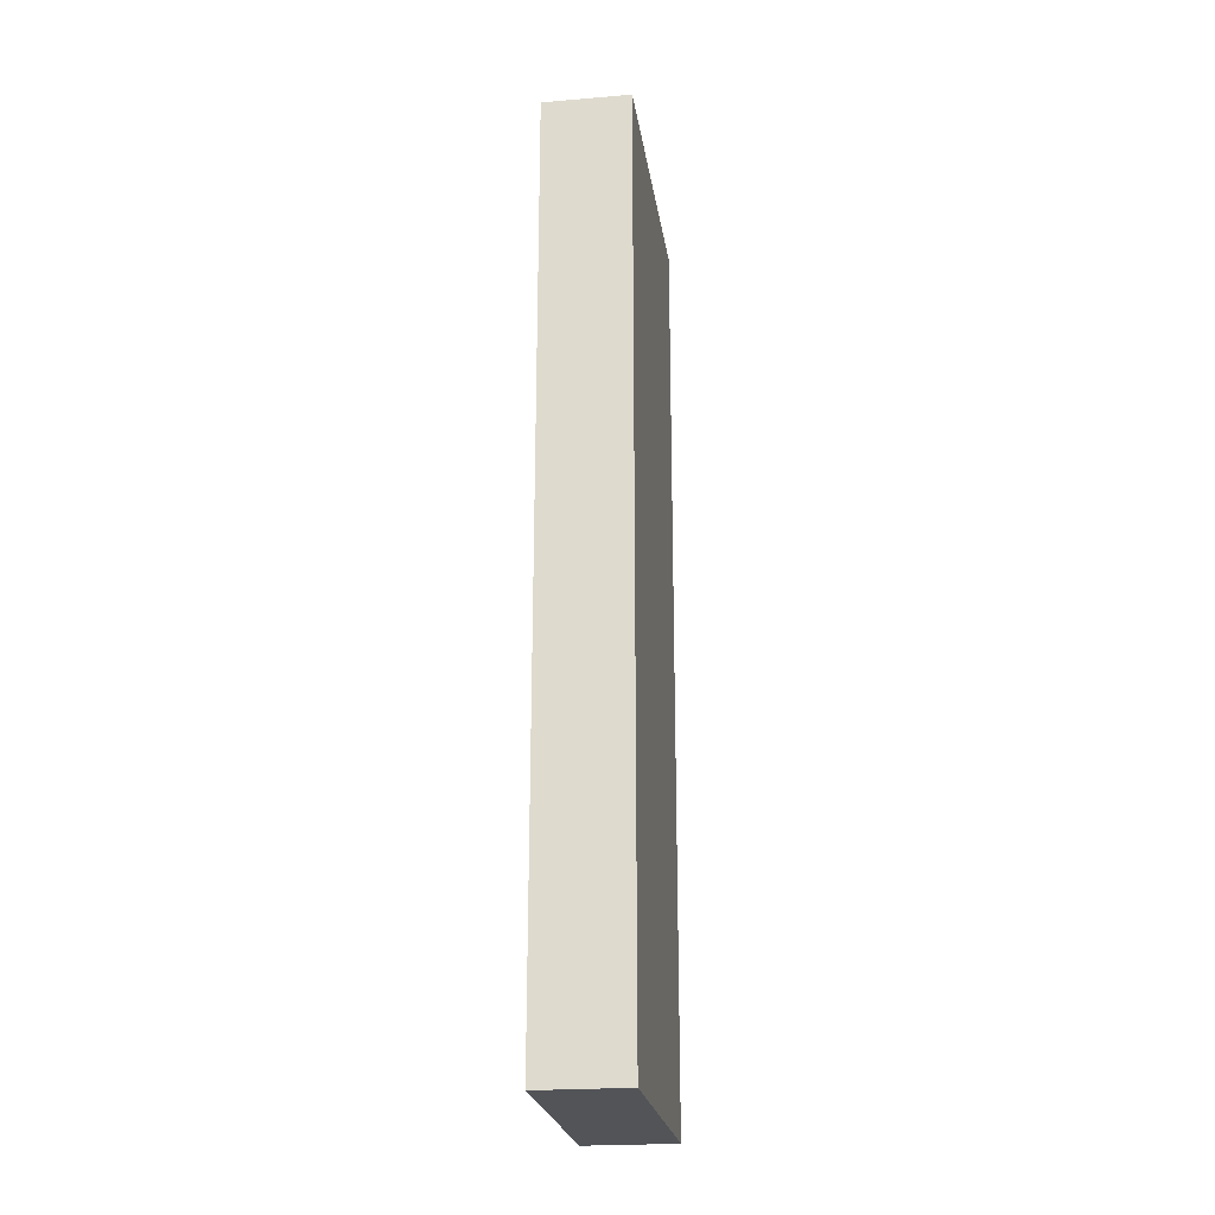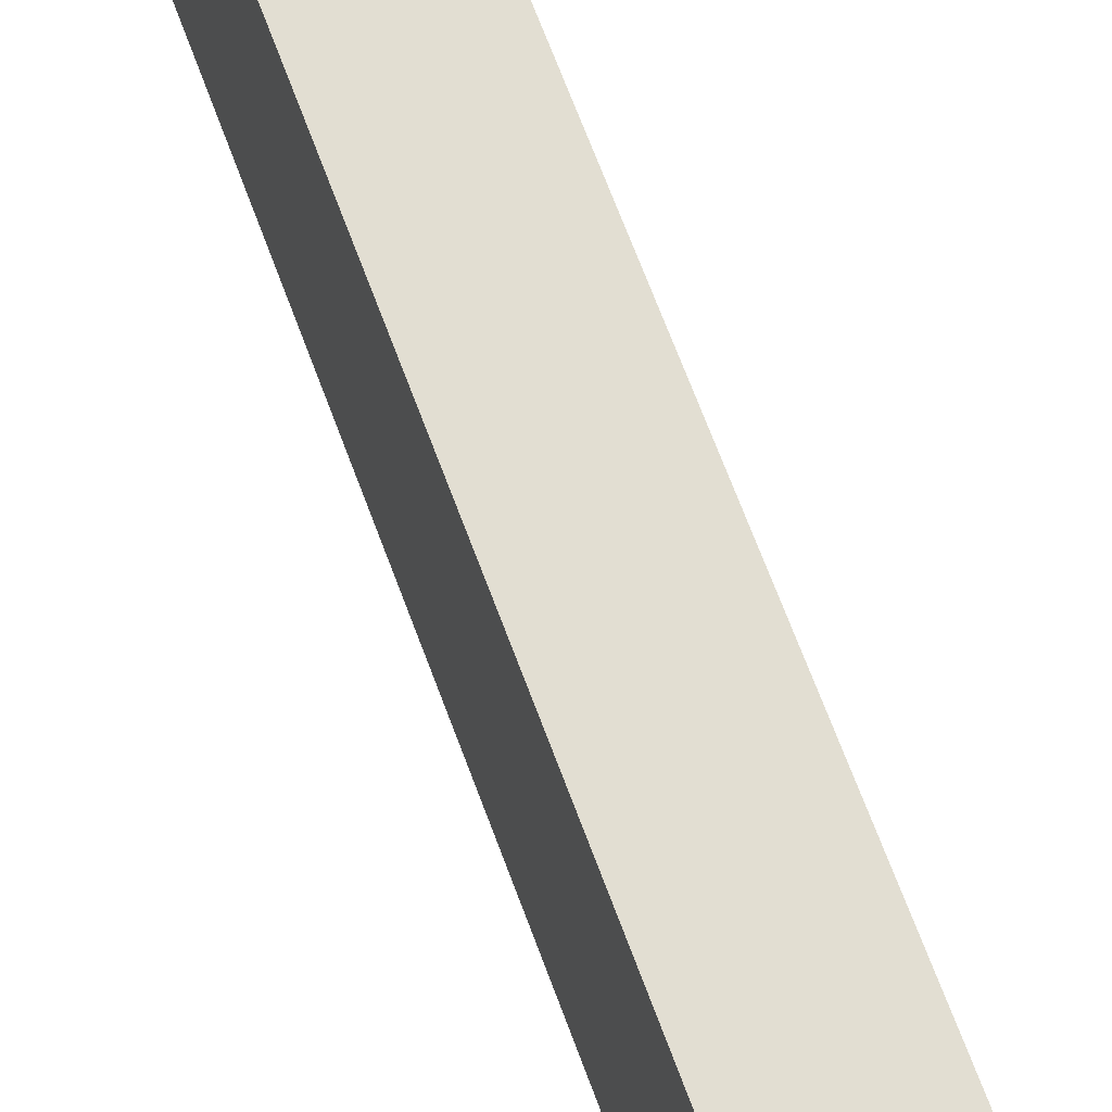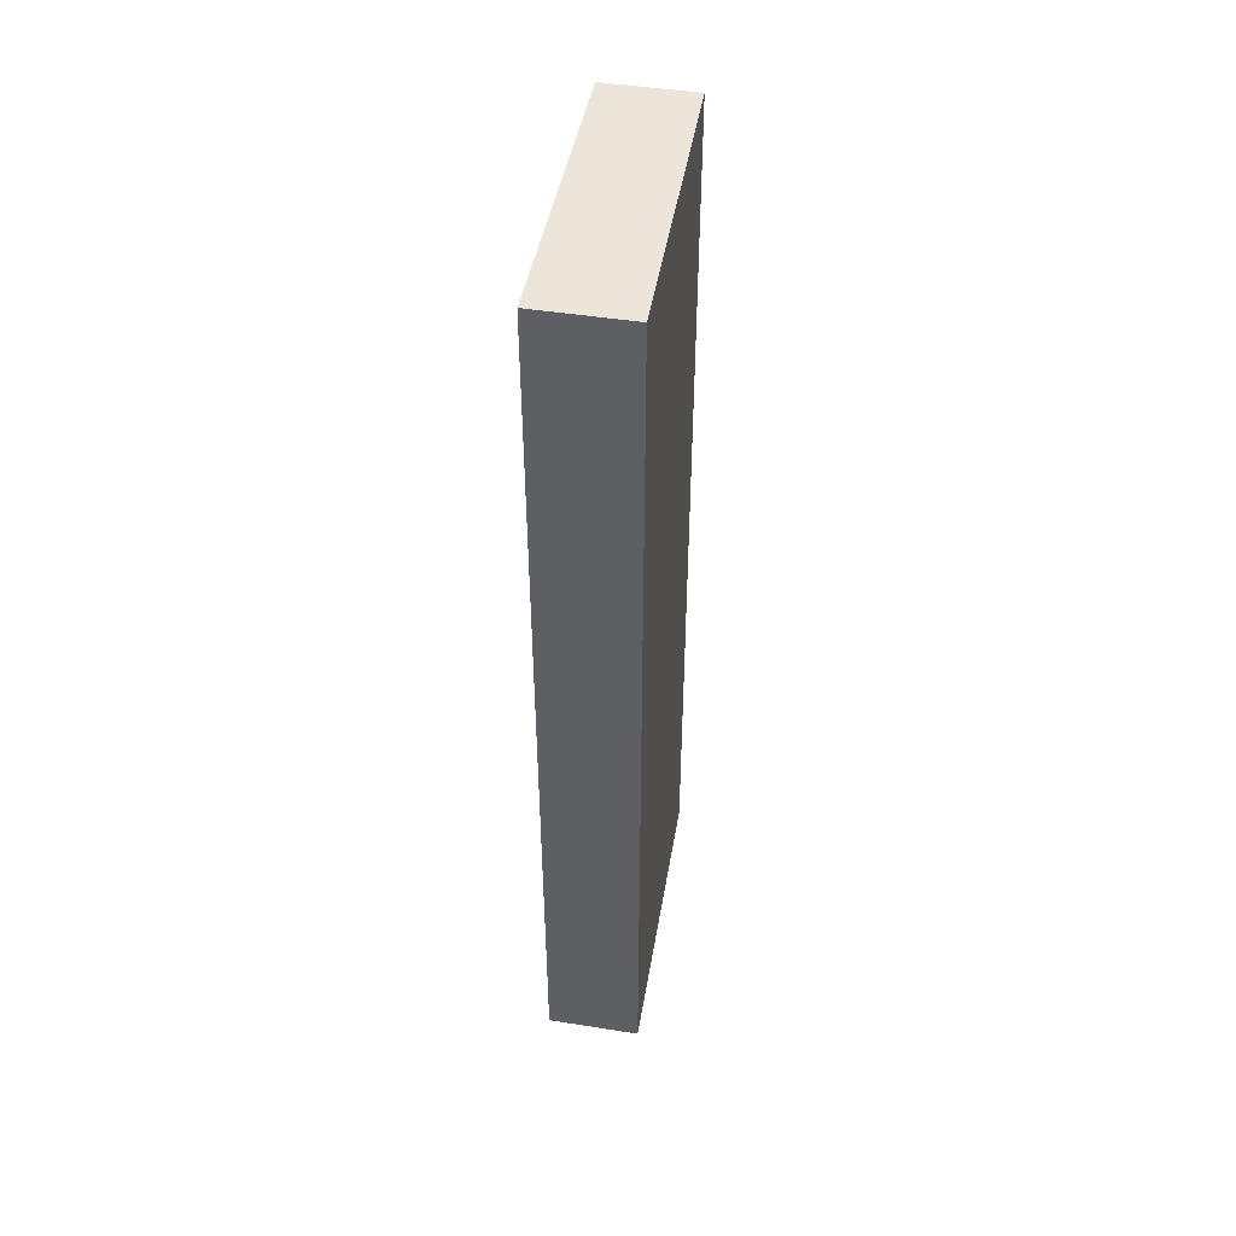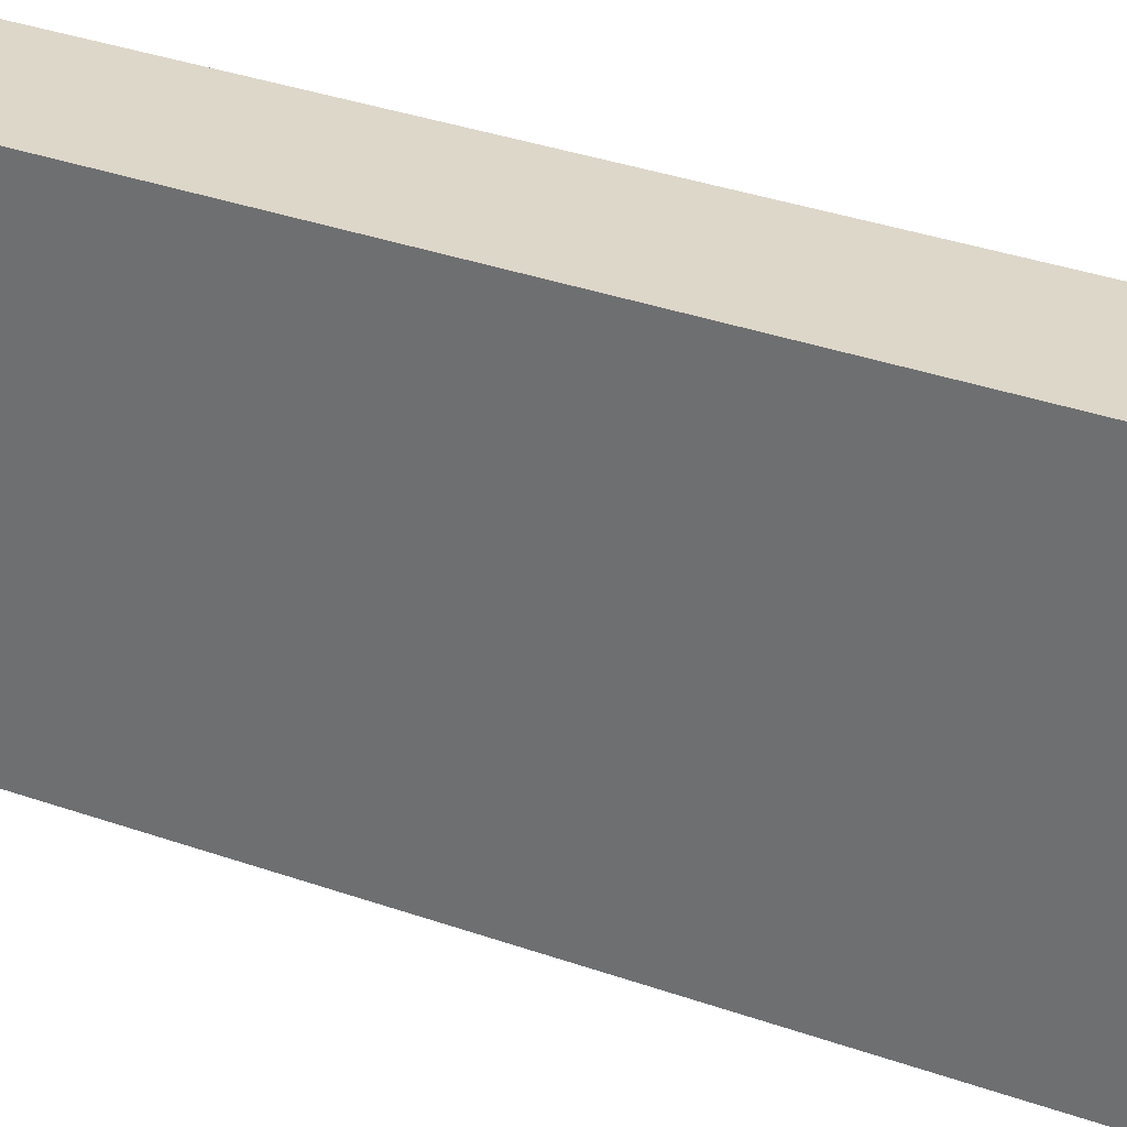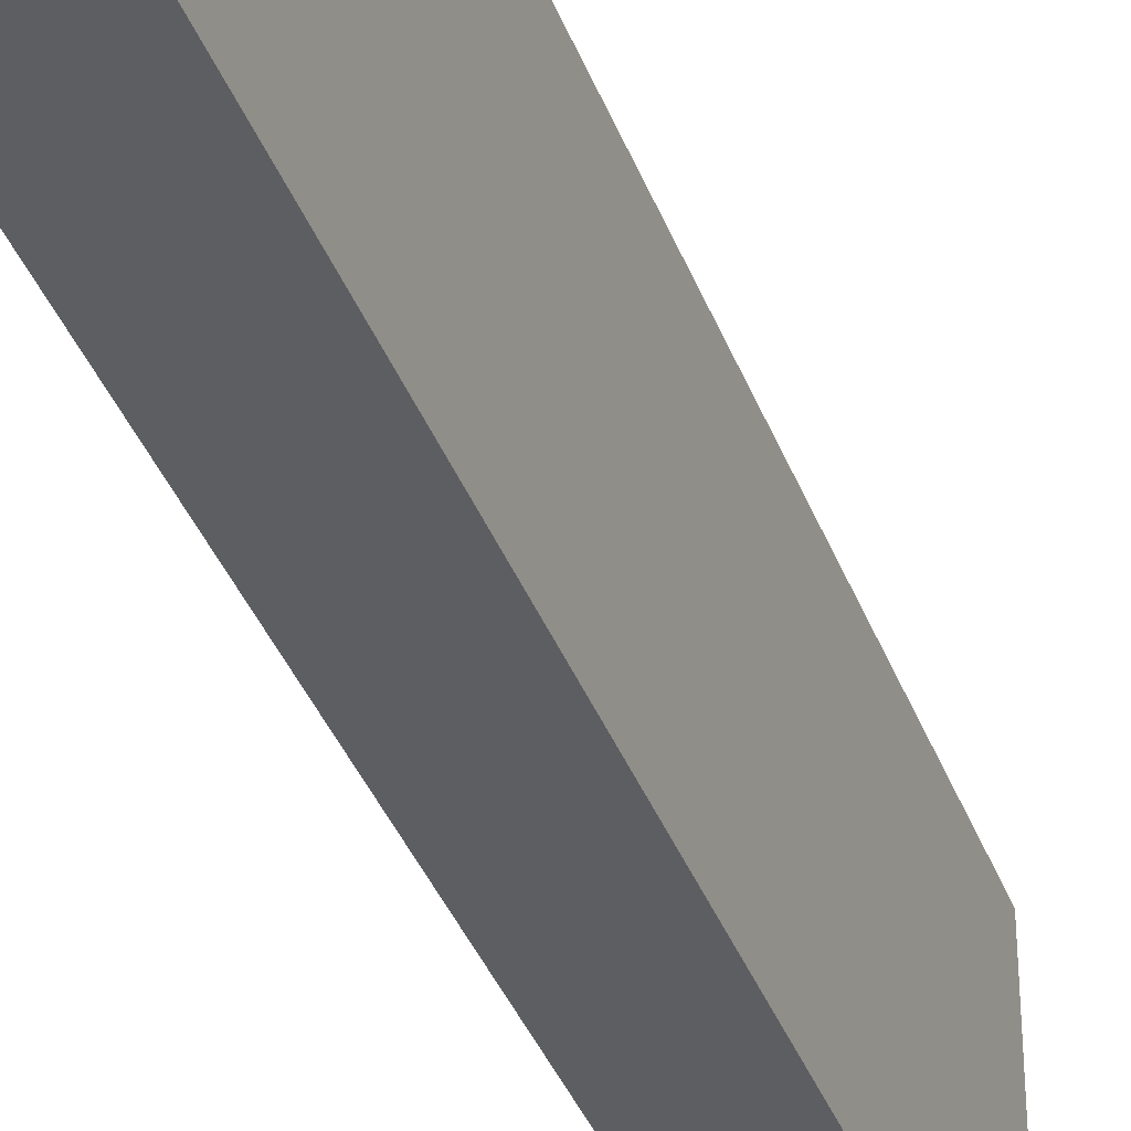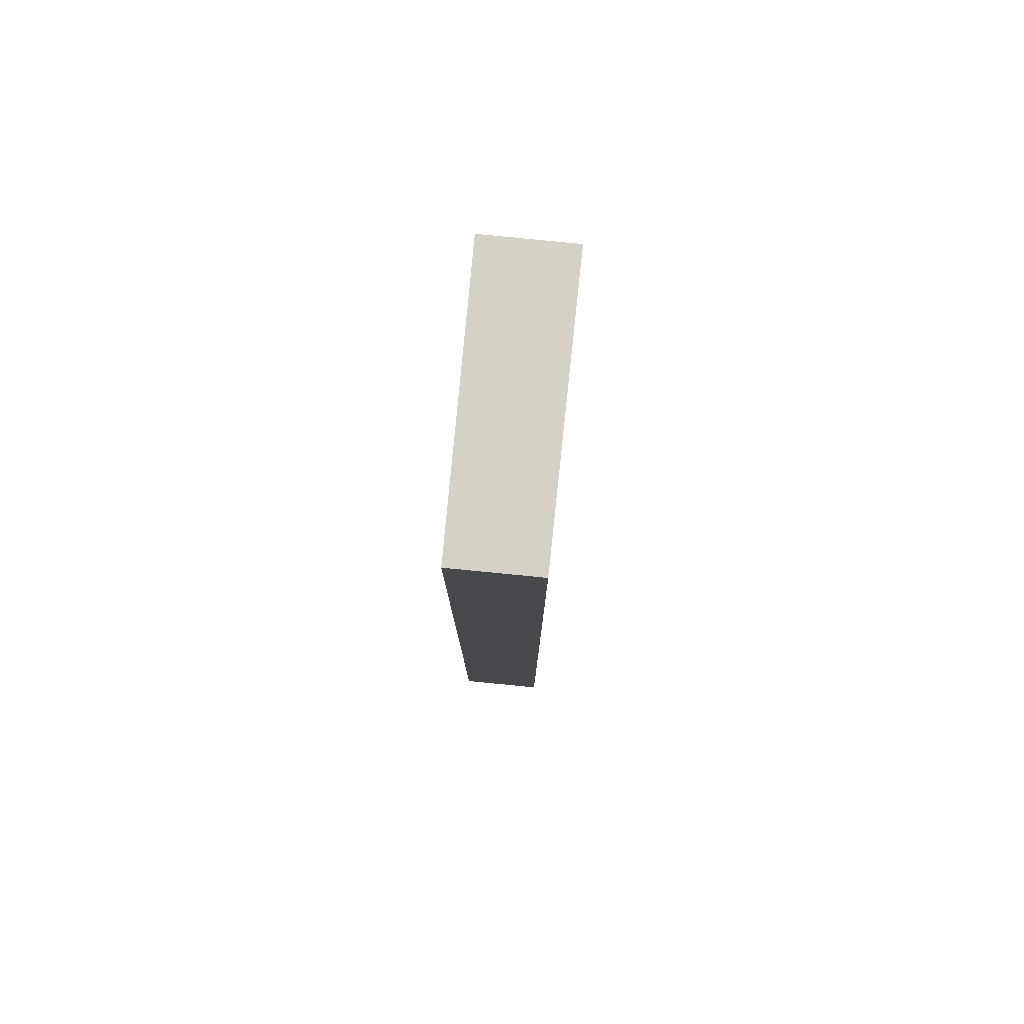
<metadata>
{"format":"obj","ext":"obj","renderer":"f3d","projection":"perspective","resolution":1024,"background":"white","views":[{"elev":-23.1,"azim":-171.9,"up":"+Y"},{"elev":67.9,"azim":-20.3,"up":"+Z"},{"elev":47.2,"azim":10.1,"up":"+Y"},{"elev":30.9,"azim":-62.3,"up":"+Z"},{"elev":-39.2,"azim":20.0,"up":"+Z"},{"elev":78.7,"azim":-174.3,"up":"+Y"}]}
</metadata>
<code>
v 0 0.4549 -0.4266
v 0 0.2378 -0.4266
v -0.0005565 0.4549 -0.4939
v -0.02106 0.4549 -0.4939
v -0.02154 0.4549 -0.4266
v -0.02107 0.2378 -0.4939
v -0.0005575 0.2378 -0.4939
v -0.02154 0.2378 -0.4266
f 1 2 3
f 5 2 1
f 5 1 3
f 5 3 4
f 6 4 3
f 6 5 4
f 7 6 3
f 7 3 2
f 7 2 6
f 8 6 2
f 8 2 5
f 8 5 6

</code>
